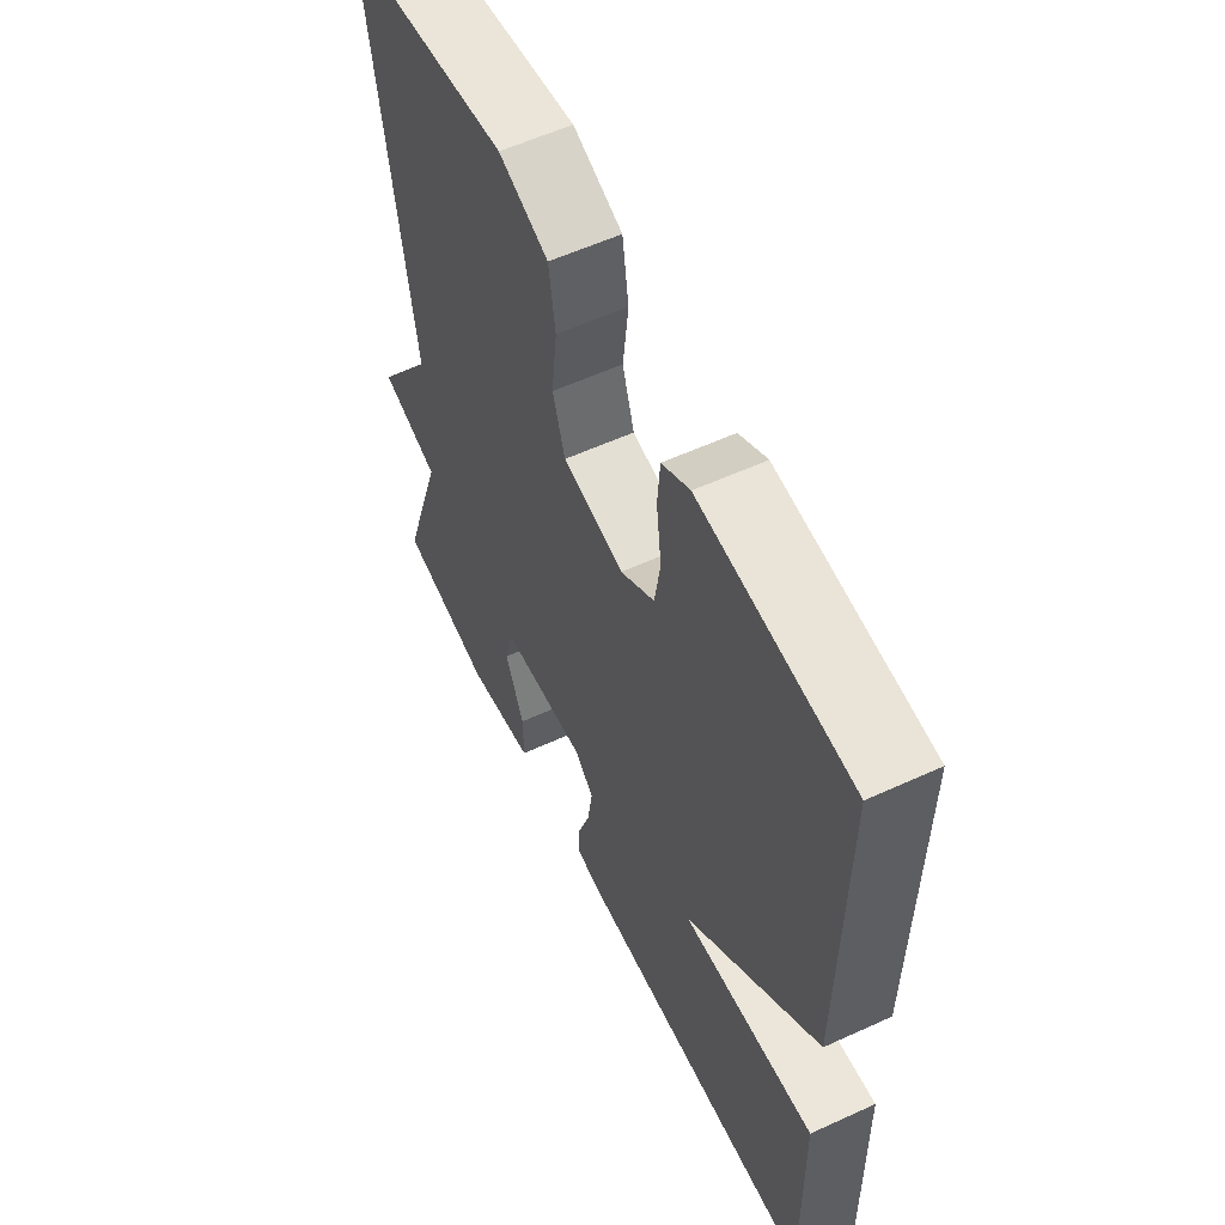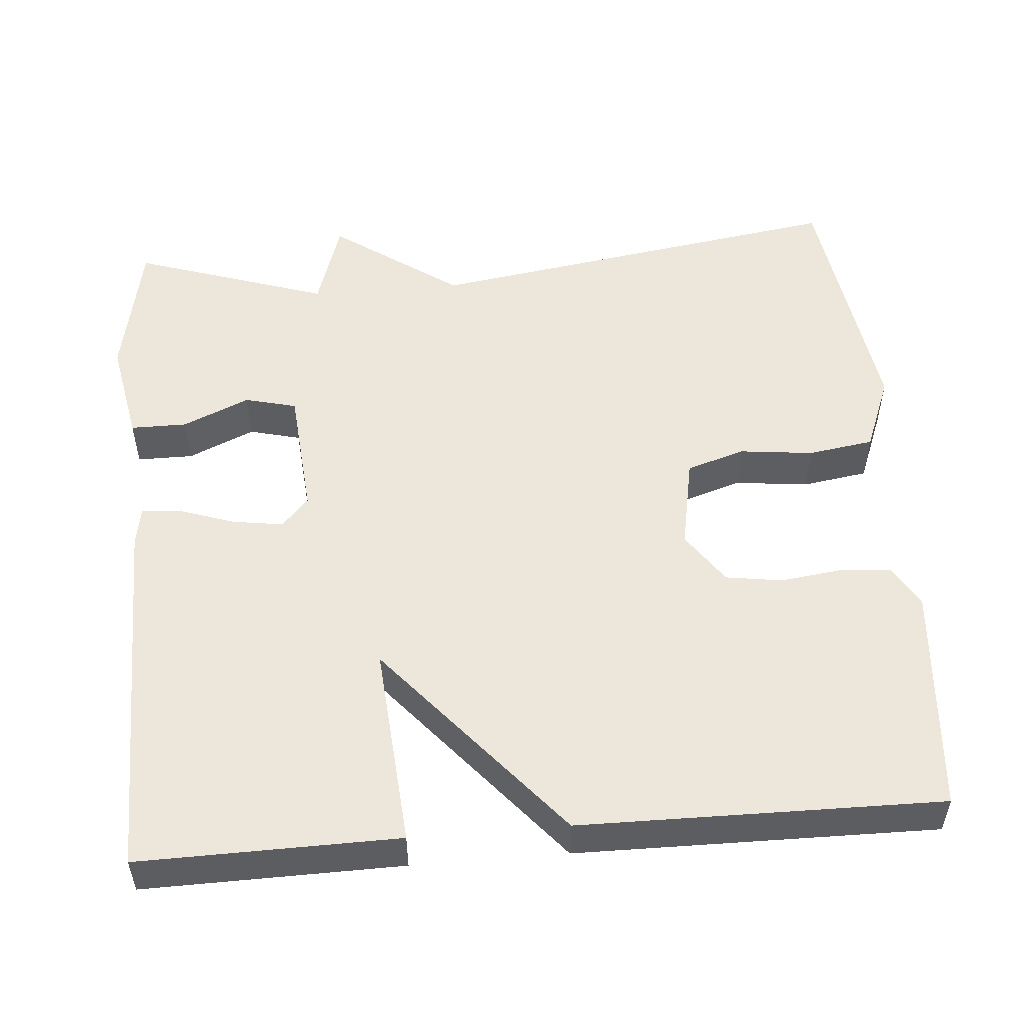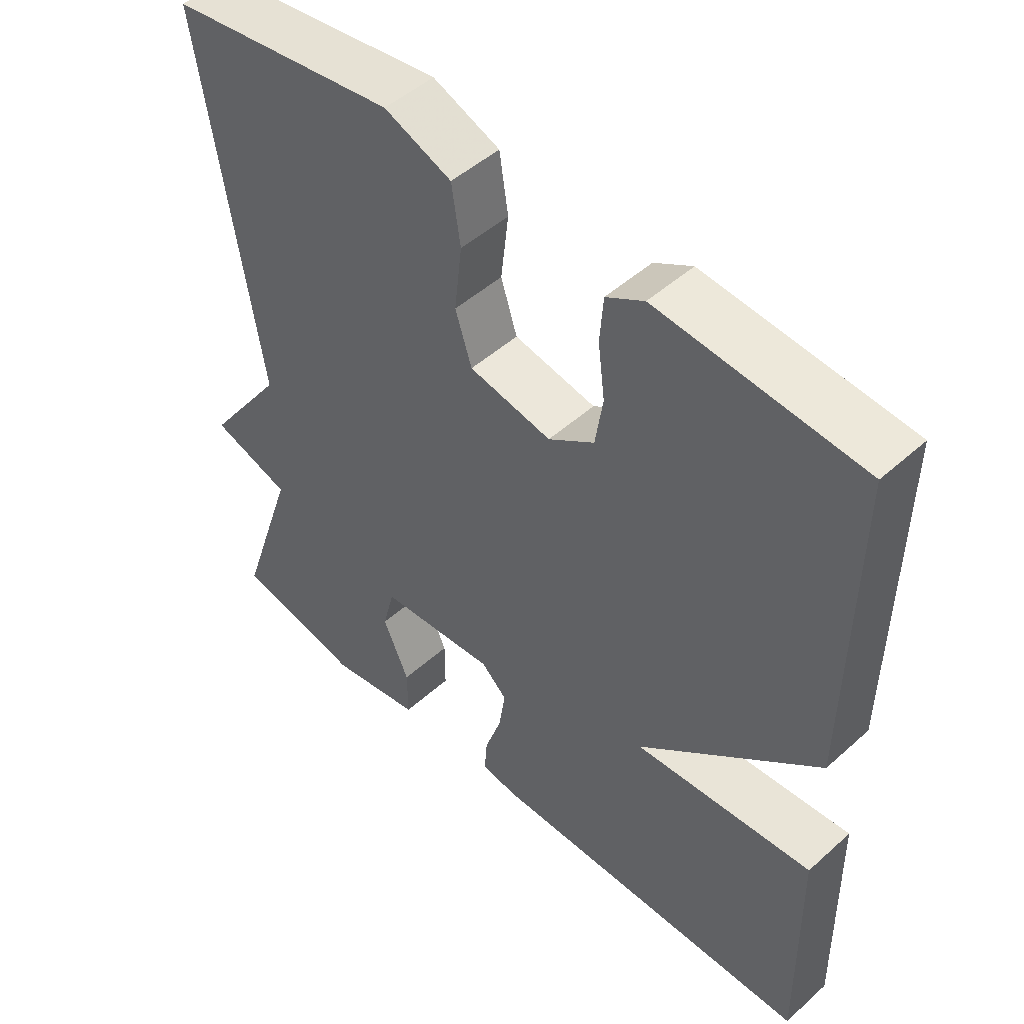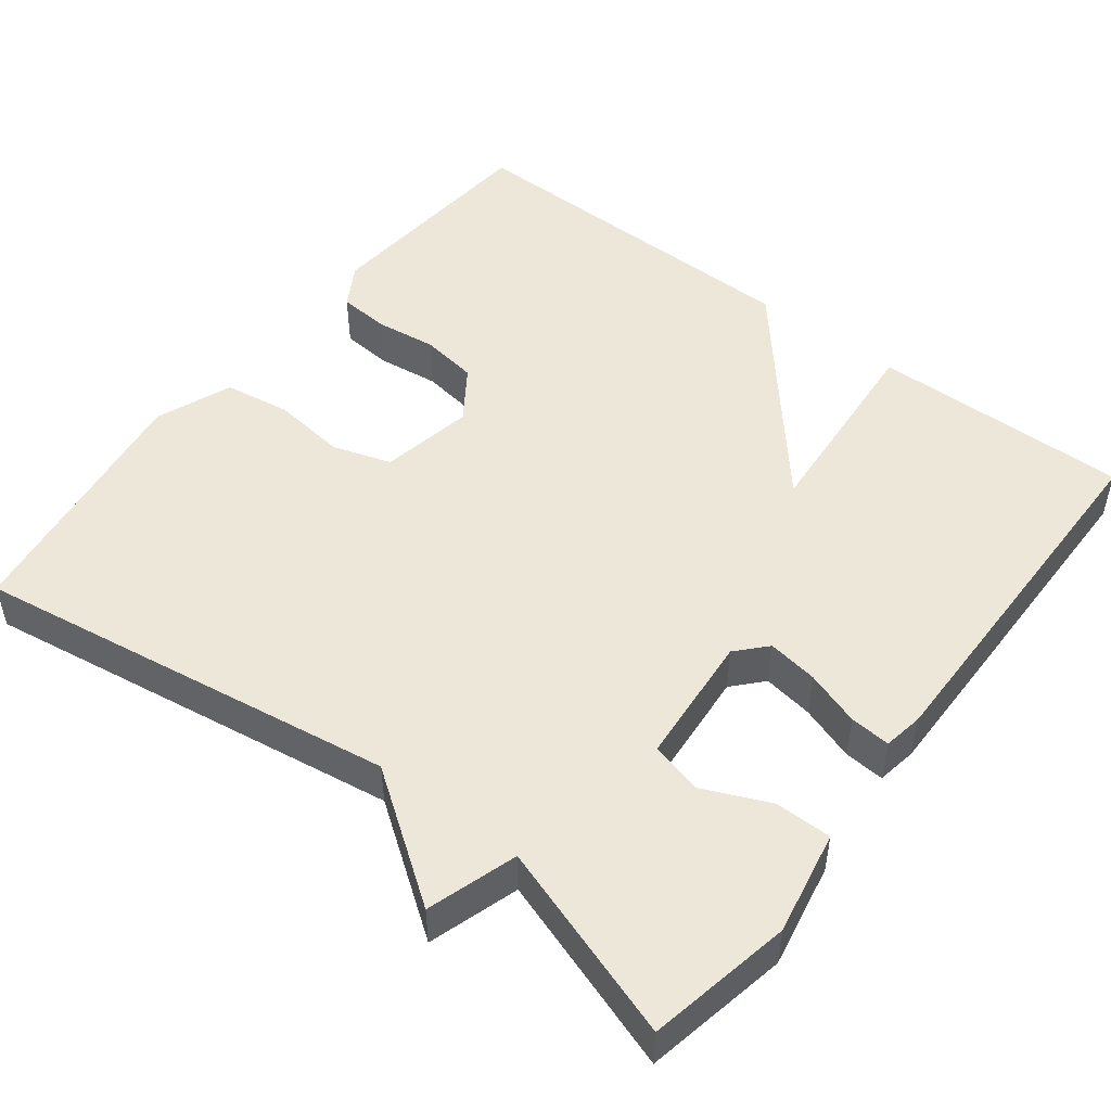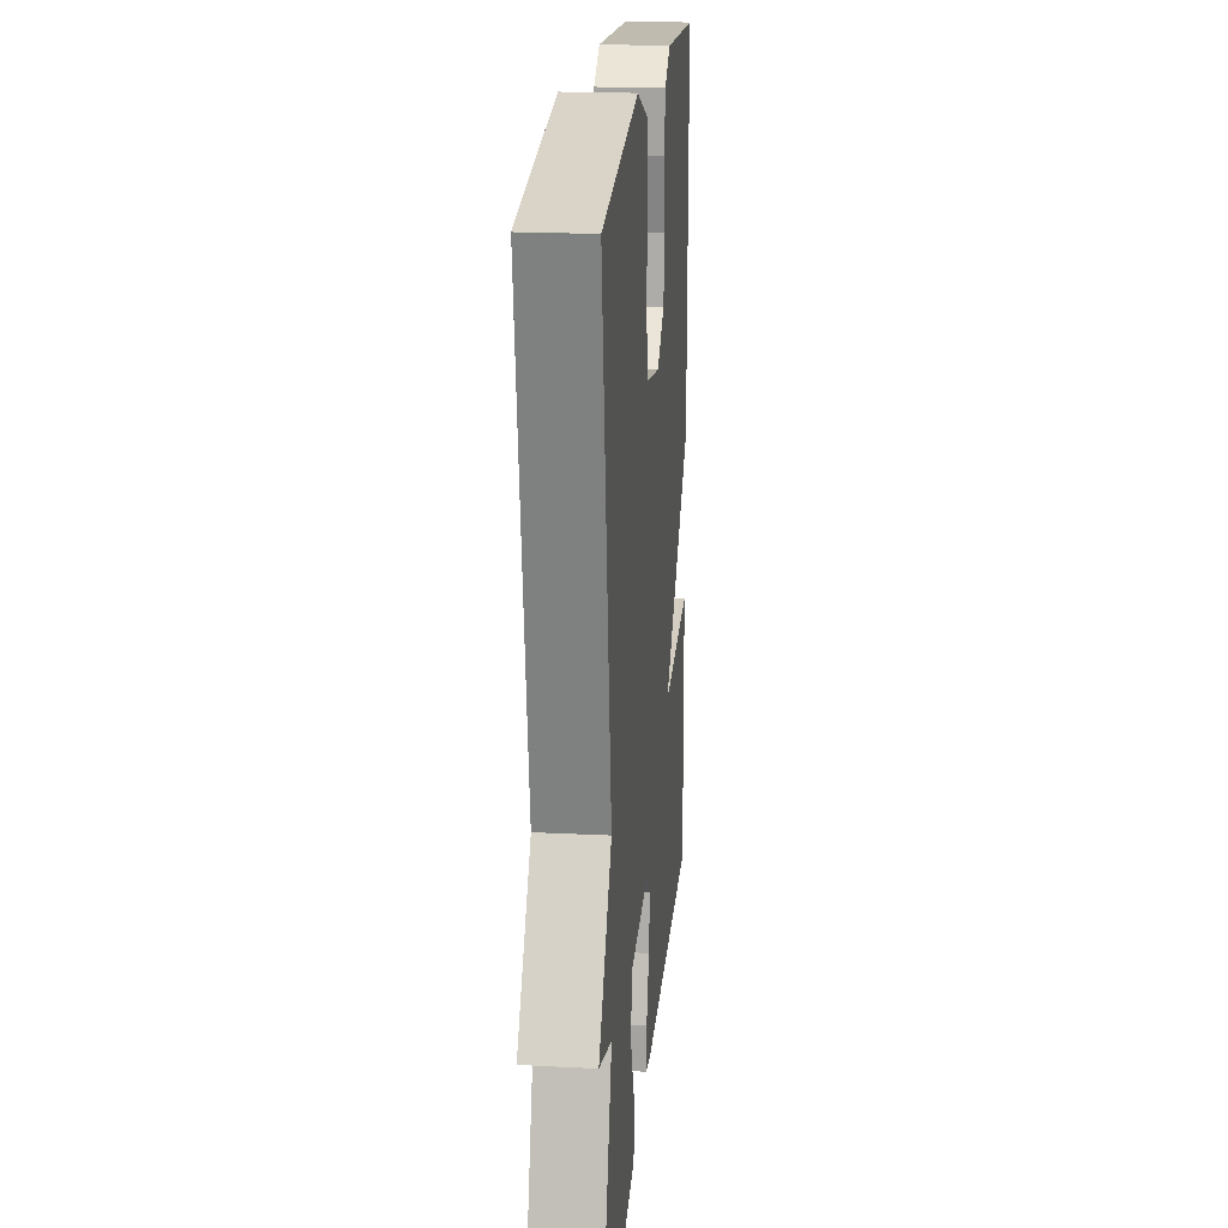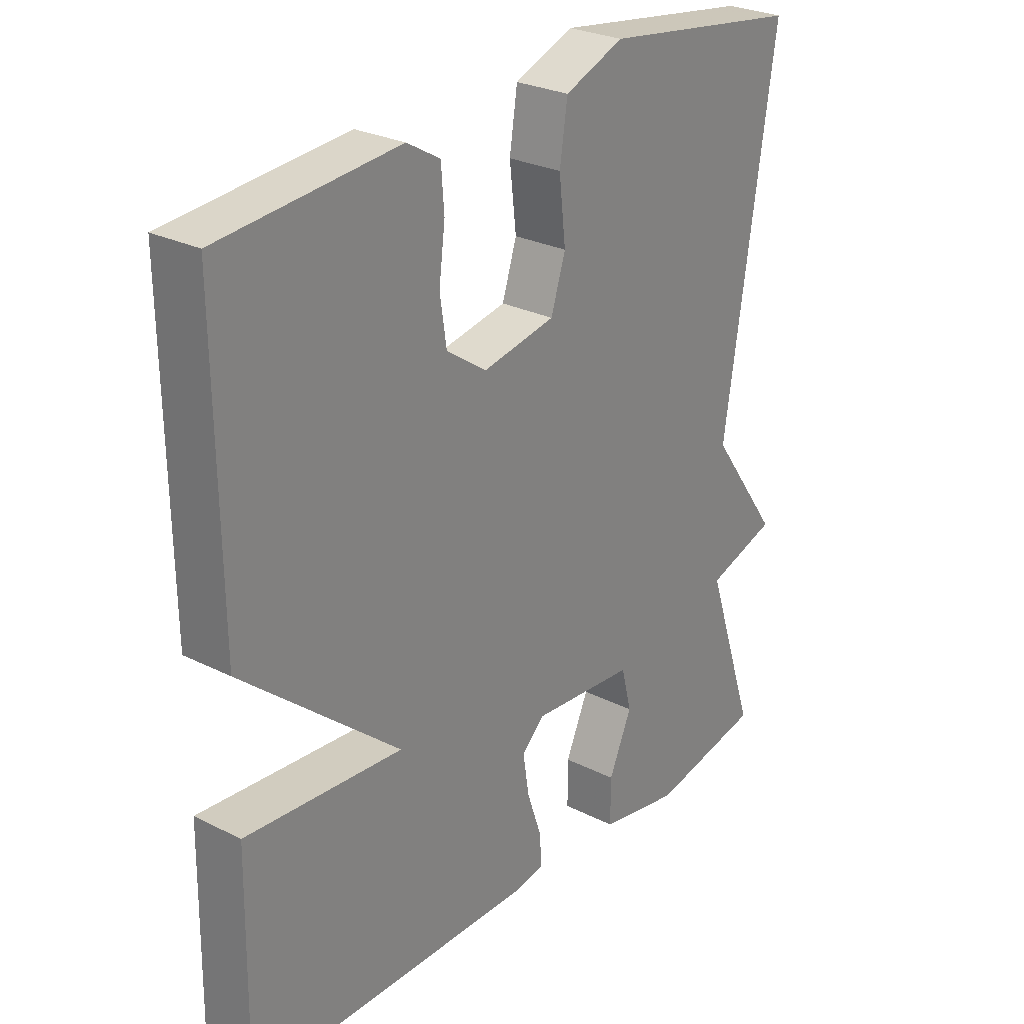
<metadata>
{"format":"obj","ext":"obj","renderer":"f3d","projection":"perspective","resolution":1024,"background":"white","views":[{"elev":57.7,"azim":-115.4,"up":"+Z"},{"elev":52.4,"azim":-94.8,"up":"+Y"},{"elev":49.0,"azim":-134.8,"up":"+Z"},{"elev":49.6,"azim":127.5,"up":"+Y"},{"elev":20.6,"azim":95.3,"up":"+Z"},{"elev":27.1,"azim":-52.1,"up":"+Z"}]}
</metadata>
<code>
v 0.5 0.07 -0.5
v 0.315 0.07 -0.537
v 0.181 0.07 -0.512
v 0.181 0.07 -0.439
v 0.219 0.07 -0.353
v 0.202 0.07 -0.286
v 0.032 0.07 -0.272
v -0.006 0.07 -0.307
v 0.004 0.07 -0.372
v 0.028 0.07 -0.443
v 0.032 0.07 -0.495
v -0.019 0.07 -0.504
v -0.5 0.07 -0.5
v -0.495 0.07 -0.166
v -0.234 0.07 -0.186
v -0.495 0.07 0.034
v -0.5 0.07 0.5
v -0.204 0.07 0.525
v -0.149 0.07 0.493
v -0.144 0.07 0.427
v -0.154 0.07 0.348
v -0.143 0.07 0.275
v -0.076 0.07 0.229
v 0.044 0.07 0.252
v 0.068 0.07 0.327
v 0.057 0.07 0.423
v 0.07 0.07 0.508
v 0.168 0.07 0.547
v 0.5 0.07 0.5
v 0.416 0.07 -0.048
v 0.532 0.07 -0.211
v 0.416 0.07 -0.248
v 0.5 0 -0.5
v 0.315 0 -0.537
v 0.181 0 -0.512
v 0.181 0 -0.439
v 0.219 0 -0.353
v 0.202 0 -0.286
v 0.032 0 -0.272
v -0.006 0 -0.307
v 0.004 0 -0.372
v 0.028 0 -0.443
v 0.032 0 -0.495
v -0.019 0 -0.504
v -0.5 0 -0.5
v -0.495 0 -0.166
v -0.234 0 -0.186
v -0.495 0 0.034
v -0.5 0 0.5
v -0.204 0 0.525
v -0.149 0 0.493
v -0.144 0 0.427
v -0.154 0 0.348
v -0.143 0 0.275
v -0.076 0 0.229
v 0.044 0 0.252
v 0.068 0 0.327
v 0.057 0 0.423
v 0.07 0 0.508
v 0.168 0 0.547
v 0.5 0 0.5
v 0.416 0 -0.048
v 0.532 0 -0.211
v 0.416 0 -0.248
f 30 31 32
f 28 29 30
f 27 28 30
f 26 27 30
f 25 26 30
f 24 25 30 32
f 23 24 32 1
f 19 20 21
f 18 19 21
f 17 18 21
f 16 17 21
f 15 16 21
f 15 21 22
f 13 14 15
f 12 13 15
f 11 12 15
f 10 11 15
f 9 10 15
f 8 9 15 22
f 7 8 22 23
f 3 4 5
f 2 3 5
f 1 2 5
f 1 5 6
f 23 1 6
f 6 7 23
f 64 63 62
f 62 61 60
f 62 60 59
f 62 59 58
f 62 58 57
f 64 62 57 56
f 33 64 56 55
f 53 52 51
f 53 51 50
f 53 50 49
f 53 49 48
f 53 48 47
f 54 53 47
f 47 46 45
f 47 45 44
f 47 44 43
f 47 43 42
f 47 42 41
f 54 47 41 40
f 55 54 40 39
f 37 36 35
f 37 35 34
f 37 34 33
f 38 37 33
f 38 33 55
f 55 39 38
f 1 33 34 2
f 2 34 35 3
f 3 35 36 4
f 4 36 37 5
f 5 37 38 6
f 6 38 39 7
f 7 39 40 8
f 8 40 41 9
f 9 41 42 10
f 10 42 43 11
f 11 43 44 12
f 12 44 45 13
f 13 45 46 14
f 14 46 47 15
f 15 47 48 16
f 16 48 49 17
f 17 49 50 18
f 18 50 51 19
f 19 51 52 20
f 20 52 53 21
f 21 53 54 22
f 22 54 55 23
f 23 55 56 24
f 24 56 57 25
f 25 57 58 26
f 26 58 59 27
f 27 59 60 28
f 28 60 61 29
f 29 61 62 30
f 30 62 63 31
f 31 63 64 32
f 32 64 33 1

</code>
